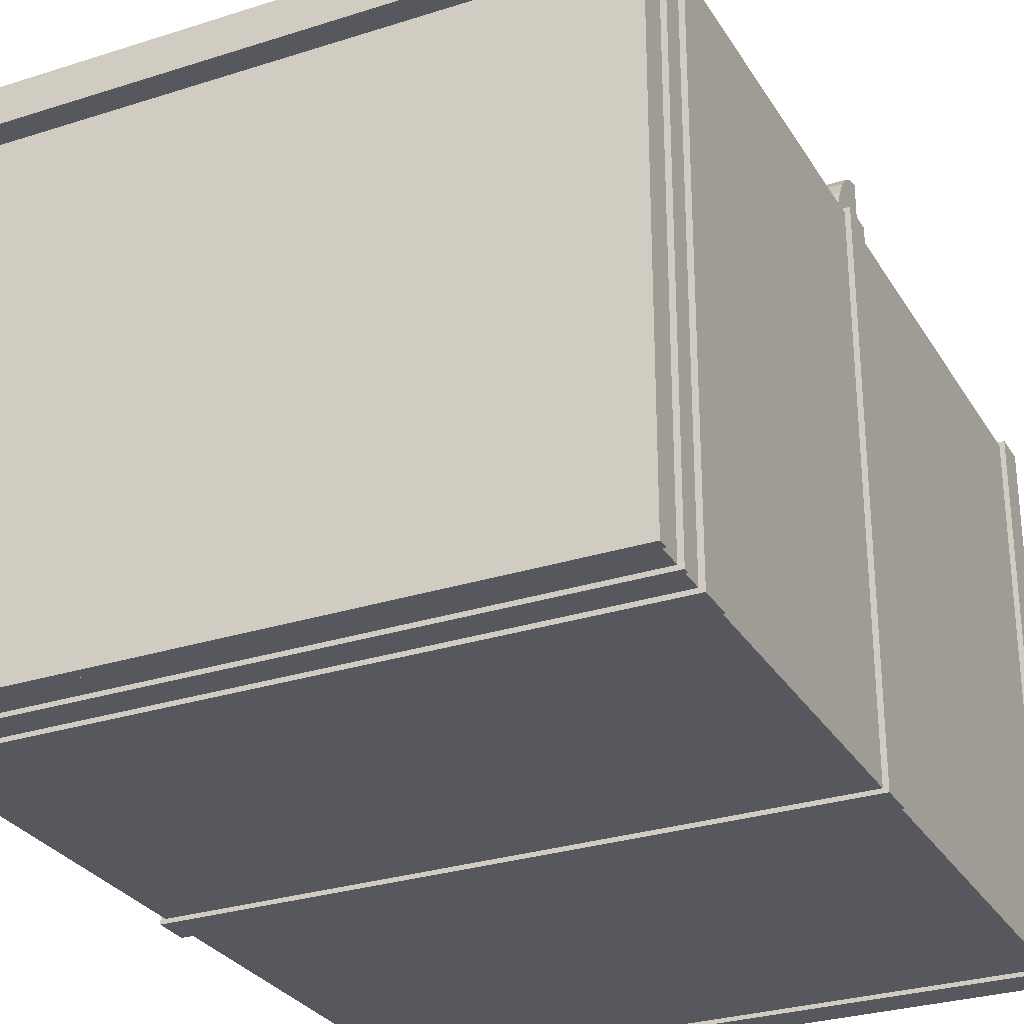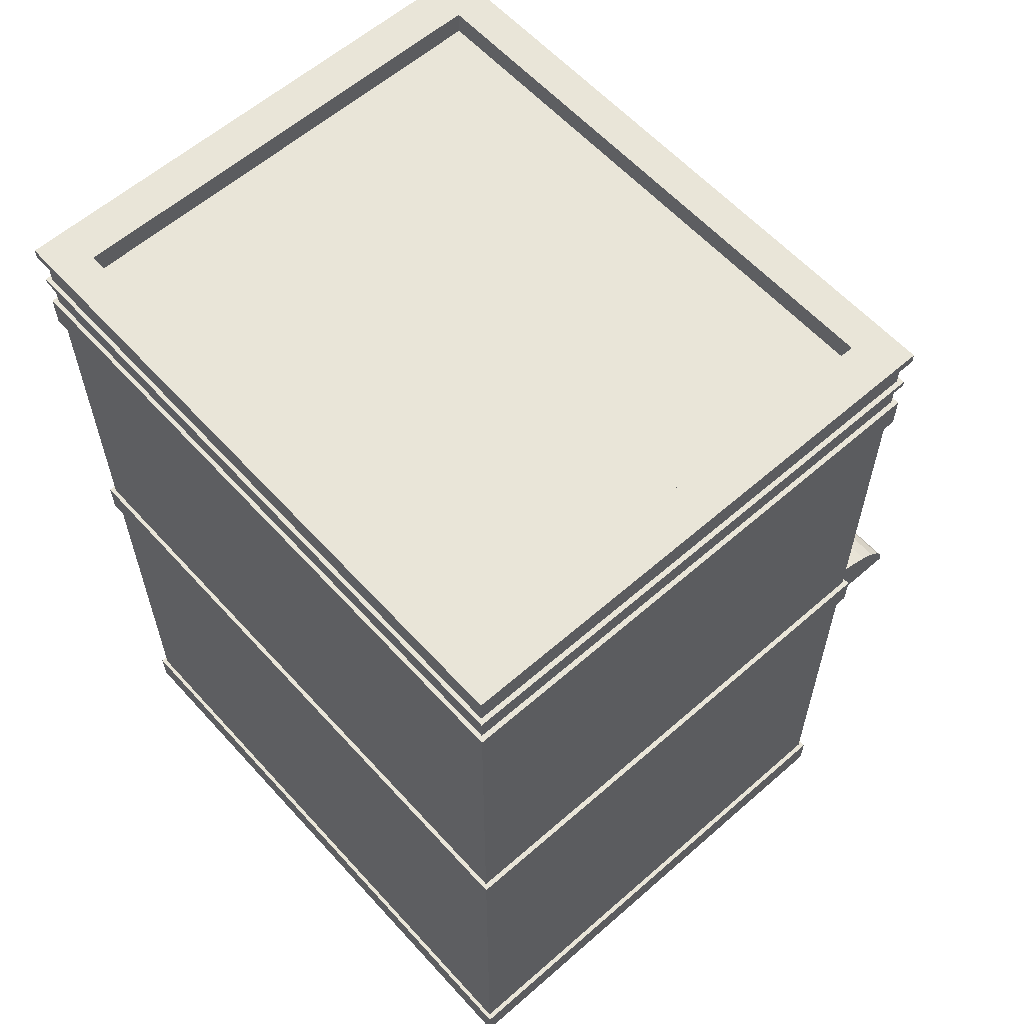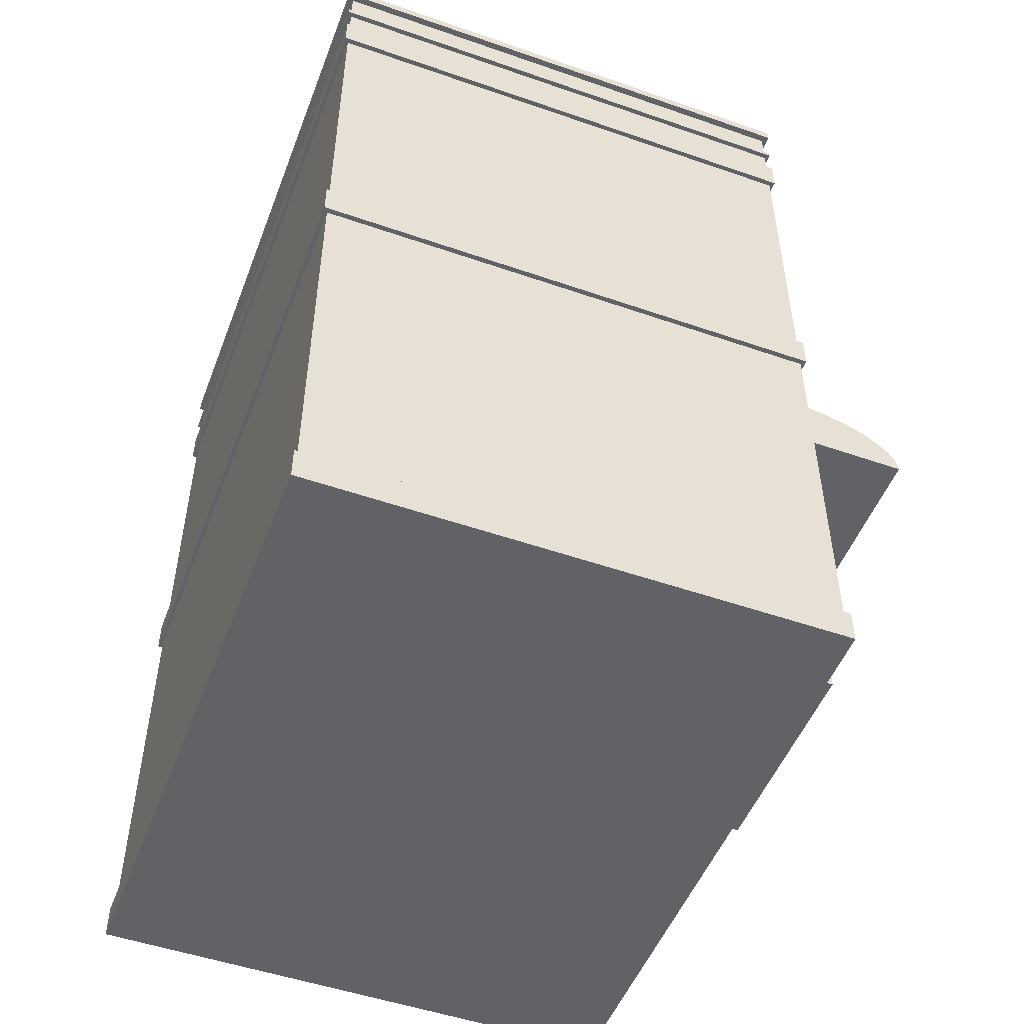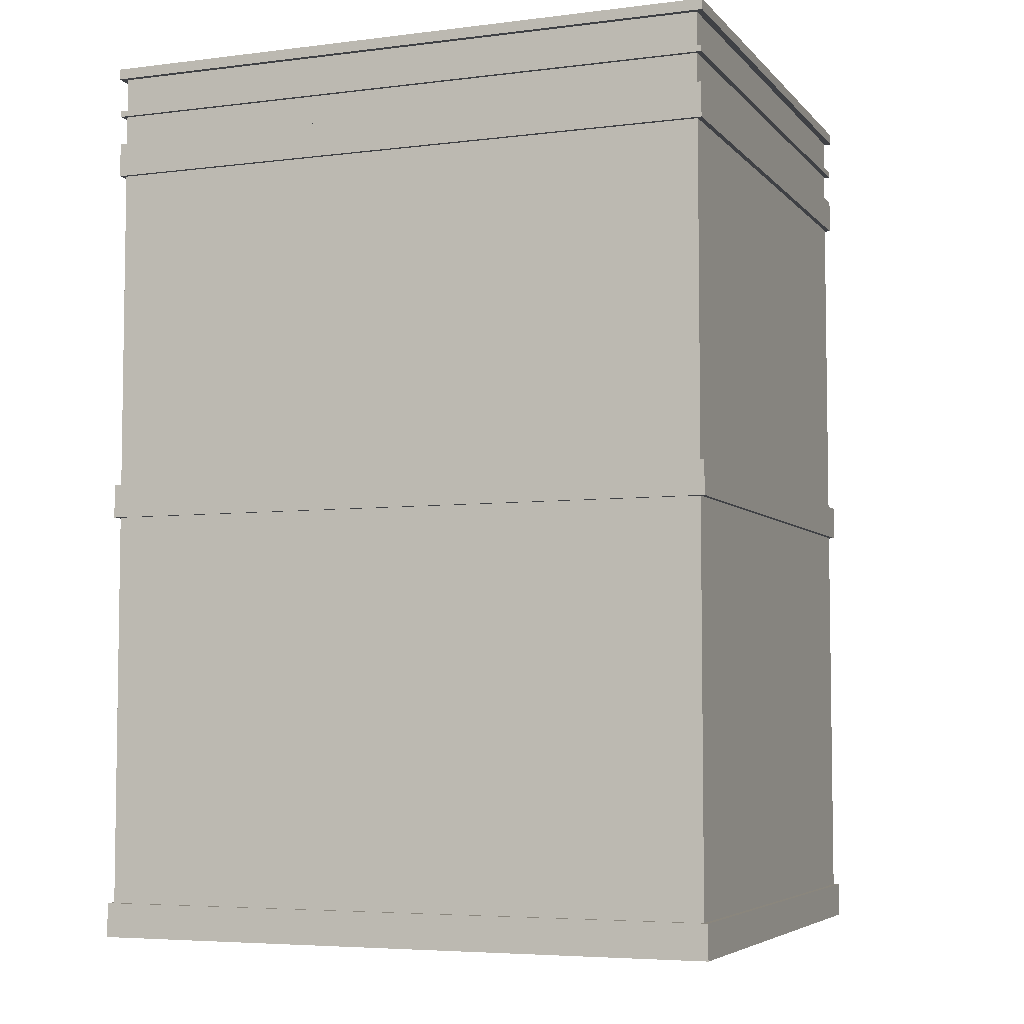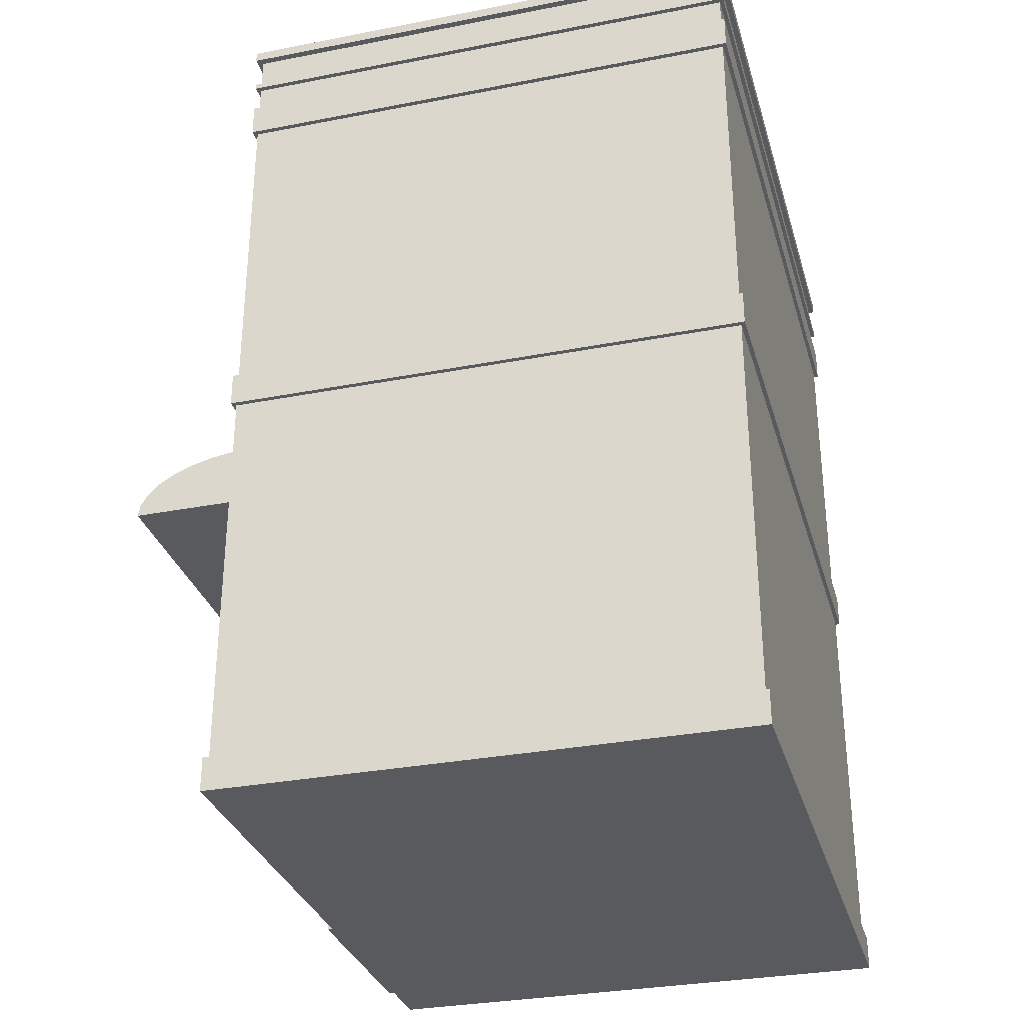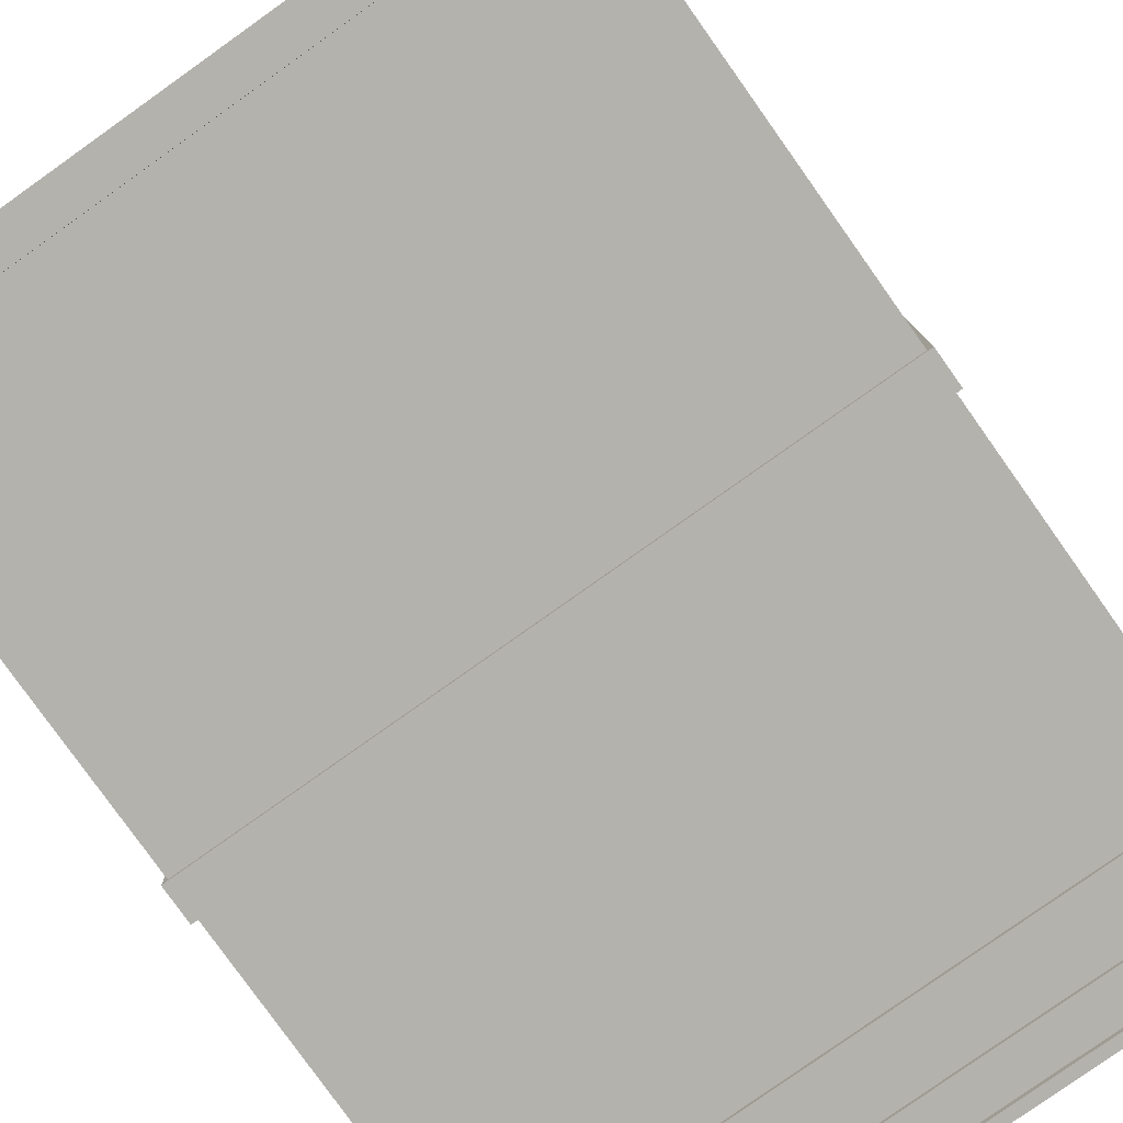
<metadata>
{"format":"obj","ext":"obj","renderer":"f3d","projection":"perspective","resolution":1024,"background":"white","views":[{"elev":-28.9,"azim":-154.4,"up":"+Z"},{"elev":59.7,"azim":-131.9,"up":"+Y"},{"elev":-50.7,"azim":-110.8,"up":"+Y"},{"elev":-5.4,"azim":-158.7,"up":"+Y"},{"elev":-31.3,"azim":105.4,"up":"+Y"},{"elev":-79.6,"azim":35.4,"up":"+Z"}]}
</metadata>
<code>
g default
v -267.4 464.8 309.8
v -267.4 575.3 309.8
v -267.4 464.8 298.9
v -267.4 575.3 298.9
v 267.4 464.8 309.8
v 267.4 575.3 309.8
v 267.4 464.8 298.9
v 267.4 575.3 298.9
v -326.3 467.3 292.5
v -326.3 466 320.2
v -326.3 461.9 346.7
v -326.3 455.3 371.2
v -326.3 446.5 392.7
v -326.3 435.7 410.3
v -326.3 423.4 423.4
v -326.3 410.1 431.4
v -326.3 396.2 434.2
v -326.3 396.2 292.5
v 317.1 467.3 292.5
v 317.1 466 320.2
v 317.1 461.9 346.7
v 317.1 455.3 371.2
v 317.1 446.5 392.7
v 317.1 435.7 410.3
v 317.1 423.4 423.4
v 317.1 410.1 431.4
v 317.1 396.2 434.2
v 317.1 396.2 292.5
v 365.8 989.6 -304.8
v 365.8 989.6 304.8
v -365.8 989.6 304.8
v -365.8 989.6 -304.8
v 365.8 996.6 -304.8
v 365.8 996.6 304.8
v -365.8 996.6 304.8
v -365.8 996.6 -304.8
v 365.8 916.3 -304.8
v 365.8 916.3 304.8
v -365.8 916.3 304.8
v -365.8 916.3 -304.8
v 365.8 955.6 -304.8
v 365.8 955.6 304.8
v -365.8 955.6 304.8
v -365.8 955.6 -304.8
v -268.6 599 304.2
v -268.6 862.3 304.2
v -268.6 599 284.7
v -268.6 862.3 284.7
v -87.22 599 304.2
v -87.22 862.3 304.2
v -87.22 599 284.7
v -87.22 862.3 284.7
v 92.93 599 304.2
v 92.93 862.3 304.2
v 92.93 599 284.7
v 92.93 862.3 284.7
v 274.3 599 304.2
v 274.3 862.3 304.2
v 274.3 599 284.7
v 274.3 862.3 284.7
v 14.07 122.4 304.2
v 14.07 323.7 304.2
v 14.07 122.4 284.7
v 14.07 323.7 284.7
v 295.3 122.4 304.2
v 295.3 323.7 304.2
v 295.3 122.4 284.7
v 295.3 323.7 284.7
v -298.1 7.788 311.6
v -298.1 382.5 311.6
v -298.1 7.788 283.8
v -298.1 382.5 283.8
v -57.83 7.788 311.6
v -57.83 382.5 311.6
v -57.83 7.788 283.8
v -57.83 382.5 283.8
v -276.6 7.812 311.6
v -276.6 362.5 311.6
v -79.37 362.5 311.6
v -79.37 7.812 311.6
v -276.6 7.812 306
v -276.6 362.5 306
v -79.37 362.5 306
v -79.37 7.812 306
v 365.8 501 -304.8
v 365.8 501 304.8
v -365.8 501 304.8
v -365.8 501 -304.8
v 365.8 540.3 -304.8
v 365.8 540.3 304.8
v -365.8 540.3 304.8
v -365.8 540.3 -304.8
v 365.8 7.002 -304.8
v 365.8 7.002 304.8
v -365.8 7.002 304.8
v -365.8 7.002 -304.8
v 365.8 46.35 -304.8
v 365.8 46.35 304.8
v -365.8 46.35 304.8
v -365.8 46.35 -304.8
v 360 7.759 -300
v 360 7.759 300
v -360 7.759 300
v -360 7.759 -300
v 360 1036 -300
v 360 1036 300
v -360 1036 300
v -360 1036 -300
v 367.9 1036 -306.6
v 367.9 1036 306.6
v -367.9 1036 -306.6
v -367.9 1036 306.6
v 367.9 1048 -306.6
v 367.9 1048 306.6
v -367.9 1048 -306.6
v -367.9 1048 306.6
v 317.2 1048 -264.4
v 317.2 1048 264.4
v -317.2 1048 -264.4
v -317.2 1048 264.4
v 317.2 1021 -264.4
v 317.2 1021 264.4
v -317.2 1021 -264.4
v -317.2 1021 264.4
g Building_Bar
f 2 4 3 1
f 4 8 7 3
f 8 6 5 7
f 6 2 1 5
f 1 3 7 5
f 6 8 4 2
f 10 9 18 17 16 15 14 13 12 11
f 20 21 22 23 24 25 26 27 28 19
f 17 18 28 27
f 18 9 19 28
f 16 17 27 26
f 15 16 26 25
f 14 15 25 24
f 13 14 24 23
f 12 13 23 22
f 11 12 22 21
f 10 11 21 20
f 9 10 20 19
f 29 30 31 32
f 33 36 35 34
f 29 33 34 30
f 30 34 35 31
f 31 35 36 32
f 33 29 32 36
f 37 38 39 40
f 41 44 43 42
f 37 41 42 38
f 38 42 43 39
f 39 43 44 40
f 41 37 40 44
f 46 48 47 45
f 48 52 51 47
f 52 50 49 51
f 50 46 45 49
f 45 47 51 49
f 50 52 48 46
f 54 56 55 53
f 56 60 59 55
f 60 58 57 59
f 58 54 53 57
f 53 55 59 57
f 58 60 56 54
f 62 64 63 61
f 64 68 67 63
f 68 66 65 67
f 66 62 61 65
f 61 63 67 65
f 66 68 64 62
f 70 72 71 69
f 72 76 75 71
f 76 74 73 75
f 69 73 80 77
f 69 71 75 73
f 74 76 72 70
f 77 80 84 81
f 74 70 78 79
f 73 74 79 80
f 70 69 77 78
f 83 82 81 84
f 79 78 82 83
f 80 79 83 84
f 78 77 81 82
f 85 86 87 88
f 89 92 91 90
f 85 89 90 86
f 86 90 91 87
f 87 91 92 88
f 89 85 88 92
f 93 94 95 96
f 97 100 99 98
f 93 97 98 94
f 94 98 99 95
f 95 99 100 96
f 97 93 96 100
f 101 102 103 104
f 108 107 112 111
f 101 105 106 102
f 102 106 107 103
f 103 107 108 104
f 105 101 104 108
f 111 112 116 115
f 107 106 110 112
f 105 108 111 109
f 106 105 109 110
f 115 116 120 119
f 112 110 114 116
f 109 111 115 113
f 110 109 113 114
f 119 120 124 123
f 116 114 118 120
f 113 115 119 117
f 114 113 117 118
f 121 123 124 122
f 120 118 122 124
f 117 119 123 121
f 118 117 121 122

</code>
